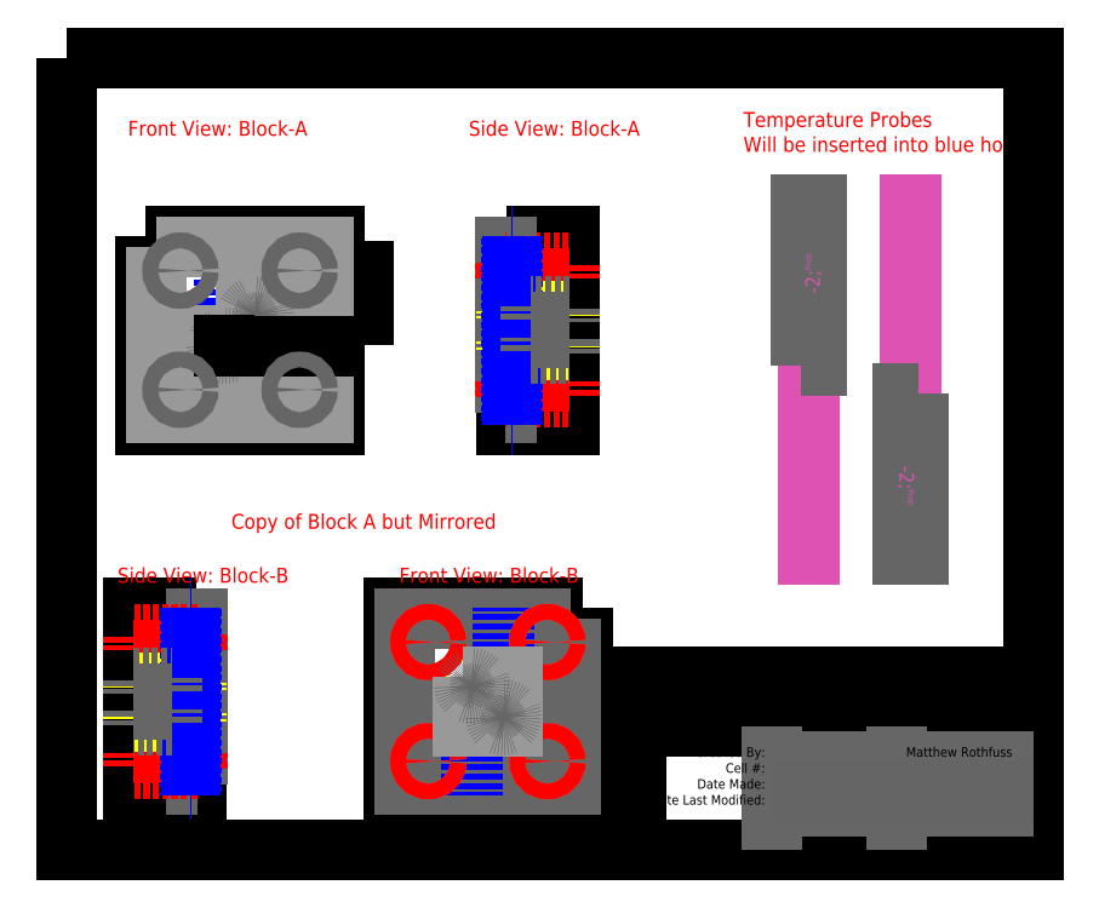
<metadata>
{"format":"dxf","ext":"dxf","renderer":"ezdxf+matplotlib","layout":"modelspace","background":"white","min_lineweight":24,"dpi":150}
</metadata>
<code>
0
SECTION
2
ENTITIES
0
CIRCLE
8
PTFE_B-01a
10
-10.63
20
9.375
30
0
40
0.1587
0
CIRCLE
8
PTFE_B-01a
10
-9.375
20
10.63
30
0
40
0.1587
0
CIRCLE
8
PTFE_B-01a
10
-7.595
20
12.41
30
0
40
0.3175
0
CIRCLE
8
PTFE_B-01a
10
-7.595
20
7.595
30
0
40
0.3175
0
CIRCLE
8
PTFE_B-01a
10
-12.4
20
12.41
30
0
40
0.3175
0
CIRCLE
8
PTFE_B-01a
10
-12.4
20
7.595
30
0
40
0.3175
0
CIRCLE
8
PTFE_B-01a
10
-7.595
20
12.41
30
0
40
0.3175
0
CIRCLE
8
PTFE_B-01a
10
-12.4
20
12.41
30
0
40
0.3175
0
CIRCLE
8
PTFE_B-01a
10
-12.4
20
7.595
30
0
40
0.3175
0
CIRCLE
8
PTFE_B-01a
10
-7.595
20
7.595
30
0
40
0.3175
0
LWPOLYLINE
8
Temp_Probe
90
        4
70
     1
43
0
10
12.92
20
8.568
10
12.97
20
8.568
10
12.97
20
0.9477
10
12.92
20
0.9477
0
LWPOLYLINE
8
Temp_Probe
90
        4
70
     1
43
0
10
12.63
20
8.552
10
13.27
20
8.552
10
13.27
20
15.05
10
12.63
20
15.05
0
MTEXT
8
Temp_Probe
10
12.81
20
11.47
30
0
40
0.5808
41
0.7723
46
0.5808
71
     1
72
     5
1
{\c-2;\H0.2379;Prob}
7
Standard 360
11
2e-16
21
1
31
0
73
     1
44
1
0
LWPOLYLINE
8
Temp_Probe
90
        4
70
     1
43
0
10
17.08
20
7.432
10
17.03
20
7.432
10
17.03
20
15.05
10
17.08
20
15.05
0
LWPOLYLINE
8
Temp_Probe
90
        4
70
     1
43
0
10
17.37
20
7.448
10
16.73
20
7.448
10
16.73
20
0.9477
10
17.37
20
0.9477
0
MTEXT
8
Temp_Probe
10
17.19
20
4.529
30
0
40
0.5808
41
0.7723
46
0.5808
71
     1
72
     5
1
{\c-2;\H0.2379;Prob}
7
Standard 360
11
-1e-16
21
-1
31
0
73
     1
44
1
0
LWPOLYLINE
8
PTFE_B-01a
90
        2
70
     0
43
0
10
-10.63
20
9.534
10
-10.65
20
9.534
0
LWPOLYLINE
8
PTFE_B-01a
90
        2
70
     0
43
0
10
-10.63
20
9.534
10
-10.6
20
9.534
0
LWPOLYLINE
8
PTFE_B-01a
90
        2
70
     0
43
0
10
-10.65
20
9.534
10
-10.65
20
13.81
0
LWPOLYLINE
8
PTFE_B-01a
90
        2
70
     0
43
0
10
-10.6
20
9.534
10
-10.6
20
13.81
0
LWPOLYLINE
8
PTFE_B-01a
90
        2
70
     0
43
0
10
-9.375
20
10.47
10
-9.4
20
10.47
0
LWPOLYLINE
8
PTFE_B-01a
90
        2
70
     0
43
0
10
-9.375
20
10.47
10
-9.35
20
10.47
0
LWPOLYLINE
8
PTFE_B-01a
90
        2
70
     0
43
0
10
-9.35
20
10.47
10
-9.35
20
6.19
0
LWPOLYLINE
8
PTFE_B-01a
90
        2
70
     0
43
0
10
-9.4
20
10.47
10
-9.4
20
6.19
0
LWPOLYLINE
8
PTFE_B-01b
90
        4
70
     1
43
0
10
0.7697
20
13.81
10
3.31
20
13.81
10
3.31
20
6.19
10
0.7697
20
6.19
0
LWPOLYLINE
8
PTFE_B-01b
90
        4
70
     1
43
0
10
0.7697
20
12.72
10
3.31
20
12.72
10
3.31
20
12.09
10
0.7697
20
12.09
0
LWPOLYLINE
8
PTFE_B-01b
90
        4
70
     1
43
0
10
0.7697
20
7.277
10
3.31
20
7.277
10
3.31
20
7.912
10
0.7697
20
7.912
0
LWPOLYLINE
8
Gasket_B-01b
90
        4
70
     1
43
0
10
0.6903
20
6.643
10
0.7697
20
6.643
10
0.7697
20
13.36
10
0.6903
20
13.36
0
LWPOLYLINE
8
Gasket_B-01b
90
        4
70
     1
43
0
10
0.6903
20
12.72
10
0.7697
20
12.72
10
0.7697
20
12.09
10
0.6903
20
12.09
0
LWPOLYLINE
8
Gasket_B-01b
90
        4
70
     1
43
0
10
0.6903
20
7.277
10
0.7697
20
7.277
10
0.7697
20
7.912
10
0.6903
20
7.912
0
LWPOLYLINE
8
PTFE_B-01b
90
        4
70
     1
43
0
10
0.7697
20
10.47
10
3.31
20
10.47
10
3.31
20
10.78
10
0.7697
20
10.78
0
LWPOLYLINE
8
PTFE_B-01b
90
        4
70
     1
43
0
10
0.7697
20
9.216
10
3.31
20
9.216
10
3.31
20
9.534
10
0.7697
20
9.534
0
LWPOLYLINE
8
PTFE_B-01b
90
        4
70
     1
43
0
10
0.9403
20
13.81
10
0.9911
20
13.81
10
0.9911
20
6.19
10
0.9403
20
6.19
0
LWPOLYLINE
8
PTFE_B-02a
90
        4
70
     1
43
0
10
3.81
20
-1.19
10
-3.81
20
-1.19
10
-3.81
20
-8.81
10
3.81
20
-8.81
0
LWPOLYLINE
8
PTFE_B-02a
90
        2
70
     0
43
0
10
0.625
20
-5.466
10
0.6504
20
-5.466
0
LWPOLYLINE
8
PTFE_B-02a
90
        2
70
     0
43
0
10
0.625
20
-5.466
10
0.5996
20
-5.466
0
LWPOLYLINE
8
PTFE_B-02a
90
        2
70
     0
43
0
10
-0.625
20
-4.534
10
-0.5996
20
-4.534
0
LWPOLYLINE
8
PTFE_B-02a
90
        2
70
     0
43
0
10
-0.625
20
-4.534
10
-0.6504
20
-4.534
0
LWPOLYLINE
8
PTFE_B-02b
90
        4
70
     1
43
0
10
-11.77
20
-1.19
10
-14.31
20
-1.19
10
-14.31
20
-8.81
10
-11.77
20
-8.81
0
LWPOLYLINE
8
Gasket_B-02a
90
        4
70
     1
43
0
10
3.358
20
-1.642
10
-3.357
20
-1.642
10
-3.357
20
-8.357
10
3.358
20
-8.357
0
LWPOLYLINE
8
Gasket_B-02b
90
        4
70
     1
43
0
10
-11.69
20
-8.357
10
-11.77
20
-8.357
10
-11.77
20
-1.642
10
-11.69
20
-1.642
0
LWPOLYLINE
8
PTFE_B-02a
90
        2
70
     0
43
0
10
0.5996
20
-5.466
10
0.5996
20
-1.19
0
LWPOLYLINE
8
PTFE_B-02a
90
        2
70
     0
43
0
10
0.6504
20
-5.466
10
0.6504
20
-1.19
0
LWPOLYLINE
8
PTFE_B-02a
90
        2
70
     0
43
0
10
-0.6504
20
-4.534
10
-0.6504
20
-8.81
0
LWPOLYLINE
8
PTFE_B-02a
90
        2
70
     0
43
0
10
-0.5996
20
-4.534
10
-0.5996
20
-8.81
0
LWPOLYLINE
8
PTFE_B-02b
90
        4
70
     1
43
0
10
-11.77
20
-2.278
10
-14.31
20
-2.278
10
-14.31
20
-2.913
10
-11.77
20
-2.913
0
LWPOLYLINE
8
PTFE_B-02b
90
        4
70
     1
43
0
10
-11.77
20
-7.723
10
-14.31
20
-7.723
10
-14.31
20
-7.088
10
-11.77
20
-7.088
0
LWPOLYLINE
8
Gasket_B-02b
90
        4
70
     1
43
0
10
-11.69
20
-2.278
10
-11.77
20
-2.278
10
-11.77
20
-2.913
10
-11.69
20
-2.913
0
LWPOLYLINE
8
Gasket_B-02b
90
        4
70
     1
43
0
10
-11.69
20
-7.723
10
-11.77
20
-7.723
10
-11.77
20
-7.088
10
-11.69
20
-7.088
0
LWPOLYLINE
8
PTFE_B-02b
90
        4
70
     1
43
0
10
-11.77
20
-4.534
10
-14.31
20
-4.534
10
-14.31
20
-4.216
10
-11.77
20
-4.216
0
LWPOLYLINE
8
PTFE_B-02b
90
        4
70
     1
43
0
10
-11.77
20
-5.784
10
-14.31
20
-5.784
10
-14.31
20
-5.466
10
-11.77
20
-5.466
0
LWPOLYLINE
8
PTFE_B-02b
90
        4
70
     1
43
0
10
-11.94
20
-1.19
10
-11.99
20
-1.19
10
-11.99
20
-8.81
10
-11.94
20
-8.81
0
CIRCLE
8
PTFE_B-02a
10
0.625
20
-5.625
30
0
40
0.1587
0
CIRCLE
8
PTFE_B-02a
10
-0.625
20
-4.375
30
0
40
0.1587
0
CIRCLE
8
Gasket_B-02a
10
-2.405
20
-2.595
30
0
40
0.3175
0
CIRCLE
8
Gasket_B-02a
10
-2.405
20
-7.405
30
0
40
0.3175
0
CIRCLE
8
Gasket_B-02a
10
2.405
20
-2.595
30
0
40
0.3175
0
CIRCLE
8
Gasket_B-02a
10
2.405
20
-7.405
30
0
40
0.3175
0
CIRCLE
8
PTFE_B-02a
10
-2.405
20
-2.595
30
0
40
0.3175
0
CIRCLE
8
PTFE_B-02a
10
2.405
20
-2.595
30
0
40
0.3175
0
CIRCLE
8
PTFE_B-02a
10
2.405
20
-7.405
30
0
40
0.3175
0
CIRCLE
8
PTFE_B-02a
10
-2.405
20
-7.405
30
0
40
0.3175
0
DIMENSION
8
Measurements
280
     0
10
-11
20
14.35
30
0
11
0
21
0
31
0
70
     1
71
     5
42
-1
73
     0
74
     0
75
     0
3
Standard 360
13
-9
23
11
33
0
14
-11
24
11
34
0
0
DIMENSION
8
Measurements
280
     0
10
-6.19
20
14.35
30
0
11
0
21
0
31
0
70
     1
71
     5
42
-1
73
     0
74
     0
75
     0
3
Standard 360
13
-9
23
11
33
0
14
-6.19
24
11
34
0
0
DIMENSION
8
Measurements
280
     0
10
-13.81
20
14.35
30
0
11
0
21
0
31
0
70
     1
71
     5
42
-1
73
     0
74
     0
75
     0
3
Standard 360
13
-11
23
11
33
0
14
-13.81
24
11
34
0
0
DIMENSION
8
Measurements
280
     0
10
-6.19
20
15.39
30
0
11
0
21
0
31
0
70
     1
71
     5
42
-1
73
     0
74
     0
75
     0
3
Standard 360
13
-13.81
23
13.81
33
0
14
-6.19
24
13.81
34
0
0
DIMENSION
8
Measurements
280
     0
10
-14.99
20
6.19
30
0
11
0
21
0
31
0
70
     1
71
     5
42
-1
73
     0
74
     0
75
     0
3
Standard 360
13
-13.36
23
6.643
33
0
14
-13.36
24
6.19
34
0
0
DIMENSION
8
Measurements
280
     0
10
-14.49
20
6.643
30
0
11
0
21
0
31
0
70
     1
71
     5
42
-1
73
     0
74
     0
75
     0
3
Standard 360
13
-13.36
23
13.36
33
0
14
-13.36
24
6.643
34
0
0
DIMENSION
8
Measurements
280
     0
10
-14.97
20
13.36
30
0
11
0
21
0
31
0
70
     1
71
     5
42
-1
73
     0
74
     0
75
     0
3
Standard 360
13
-13.81
23
13.81
33
0
14
-13.81
24
13.36
34
0
0
DIMENSION
8
Measurements
280
     0
10
-13.81
20
11.16
30
0
11
0
21
0
31
0
70
     1
71
     5
42
-1
73
     0
74
     0
75
     0
3
Standard 360
13
-12.4
23
12.41
33
0
14
-13.81
24
12.41
34
0
0
DIMENSION
8
Measurements
280
     0
10
-11.64
20
13.81
30
0
11
0
21
0
31
0
70
     1
71
     5
42
-1
73
     0
74
     0
75
     0
3
Standard 360
13
-12.4
23
12.41
33
0
14
-12.4
24
13.81
34
0
0
DIMENSION
8
Measurements
280
     0
2
*D12
10
-7.595
20
12.41
30
0
11
-5.51
21
12.41
31
0
70
   164
71
     5
42
0.3175
73
     0
74
     0
75
     0
3
Standard 360
15
-7.277
25
12.41
35
0
40
0
0
DIMENSION
8
Measurements
280
     0
2
*D13
10
-9.375
20
10.63
30
0
11
-5.51
21
10.63
31
0
70
   164
71
     5
42
0.1587
73
     0
74
     0
75
     0
3
Standard 360
15
-9.216
25
10.63
35
0
40
0
0
DIMENSION
8
Measurements
280
     0
10
-11.42
20
6.19
30
0
11
0
21
0
31
0
70
     1
71
     5
42
-1
73
     0
74
     0
75
     0
3
Standard 360
13
-10.63
23
9.375
33
0
14
-10.63
24
6.19
34
0
0
DIMENSION
8
Measurements
280
     0
10
-13.81
20
8.561
30
0
11
0
21
0
31
0
70
     1
71
     5
42
-1
73
     0
74
     0
75
     0
3
Standard 360
13
-10.63
23
9.375
33
0
14
-13.81
24
9.375
34
0
0
DIMENSION
8
Measurements
280
     0
10
-9.35
20
5.569
30
0
11
0
21
0
31
0
70
     1
71
     5
42
-1
73
     0
74
     0
75
     0
3
Standard 360
13
-6.19
23
6.19
33
0
14
-9.35
24
6.19
34
0
0
DIMENSION
8
Measurements
280
     0
10
-9.4
20
4.705
30
0
11
0
21
0
31
0
70
     1
71
     5
42
-1
73
     0
74
     0
75
     0
3
Standard 360
13
-9.35
23
6.19
33
0
14
-9.4
24
6.19
34
0
0
DIMENSION
8
Measurements
280
     0
10
-0.07223
20
6.643
30
0
11
0
21
0
31
0
70
     1
71
     5
42
-1
73
     0
74
     0
75
     0
3
Standard 360
13
0.6903
23
13.36
33
0
14
0.6903
24
6.643
34
0
0
DIMENSION
8
Measurements
280
     0
10
0.9911
20
14.26
30
0
11
0
21
0
31
0
70
     1
71
     5
42
-1
73
     0
74
     0
75
     0
3
Standard 360
13
0.9403
23
13.81
33
0
14
0.9911
24
13.81
34
0
0
DIMENSION
8
Measurements
280
     0
10
0.9657
20
5.612
30
0
11
0
21
0
31
0
70
     1
71
     5
42
-1
73
     0
74
     0
75
     0
3
Standard 360
13
0.7697
23
6.19
33
0
14
0.9657
24
6.19
34
0
0
DIMENSION
8
Measurements
280
     0
10
3.945
20
12.09
30
0
11
0
21
0
31
0
70
     1
71
     5
42
-1
73
     0
74
     0
75
     0
3
Standard 360
13
3.31
23
12.72
33
0
14
3.31
24
12.09
34
0
0
DIMENSION
8
Measurements
280
     0
10
3.944
20
10.47
30
0
11
0
21
0
31
0
70
     1
71
     5
42
-1
73
     0
74
     0
75
     0
3
Standard 360
13
3.31
23
10.78
33
0
14
3.31
24
10.47
34
0
0
DIMENSION
8
Measurements
280
     0
10
4.917
20
6.19
30
0
11
0
21
0
31
0
70
     1
71
     5
42
-1
73
     0
74
     0
75
     0
3
Standard 360
13
3.31
23
13.81
33
0
14
3.31
24
6.19
34
0
0
DIMENSION
8
Measurements
280
     0
10
3.31
20
15.08
30
0
11
0
21
0
31
0
70
     1
71
     5
42
-1
73
     0
74
     0
75
     0
3
Standard 360
13
0.7697
23
13.81
33
0
14
3.31
24
13.81
34
0
0
MTEXT
8
Red_Text
10
-10.35
20
2.583
30
0
40
0.6025
41
11.84
46
0.6025
71
     1
72
     5
1
Copy of Block A but Mirrored
7
Standard 360
73
     1
44
1
0
MTEXT
8
Red_Text
10
-14.52
20
18.45
30
0
40
0.6025
41
8.131
46
0.6025
71
     1
72
     5
1
Front View: Block-A
7
Standard 360
73
     1
44
1
0
MTEXT
8
Red_Text
10
-0.7692
20
18.45
30
0
40
0.6025
41
7.823
46
0.6025
71
     1
72
     5
1
Side View: Block-A
7
Standard 360
73
     1
44
1
0
MTEXT
8
Red_Text
10
-14.94
20
0.4064
30
0
40
0.6025
41
7.823
46
0.6025
71
     1
72
     5
1
Side View: Block-B
7
Standard 360
73
     1
44
1
0
MTEXT
8
Red_Text
10
-3.574
20
0.4064
30
0
40
0.6025
41
8.131
46
0.6025
71
     1
72
     5
1
Front View: Block-B
7
Standard 360
73
     1
44
1
0
DIMENSION
8
Measurements
280
     0
10
13.74
20
0.9477
30
0
11
2.086
21
-4.441
31
0
70
     1
71
     5
42
-1
73
     0
74
     0
75
     0
3
Standard 360
13
13.27
23
8.552
33
0
14
13.27
24
0.9477
34
0
0
DIMENSION
8
Measurements
280
     0
10
13.74
20
8.552
30
0
11
2.086
21
-4.441
31
0
70
     1
71
     5
42
-1
73
     0
74
     0
75
     0
3
Standard 360
13
13.27
23
15.05
33
0
14
13.27
24
8.552
34
0
0
MTEXT
8
Red_Text
10
10.31
20
18.81
30
0
40
0.6025
41
12.56
46
1.607
71
     1
72
     5
1
Temperature Probes\PWill be inserted into blue holes
7
Standard 360
73
     1
44
1
0
LWPOLYLINE
8
0
90
        4
70
     1
43
0
10
-17
20
21
10
22
20
21
10
22
20
-11
10
-17
20
-11
0
MTEXT
8
0
10
6.569
20
-4.616
30
0
40
0.6025
41
16.47
46
0.6025
71
     1
72
     5
1
Benchtop Plate Heat Exchanger (bPHE)
7
Standard 360
73
     1
44
1
0
LWPOLYLINE
8
0
90
        4
70
     1
43
0
10
22
20
-11
10
6
20
-11
10
6
20
-6
10
22
20
-6
0
LWPOLYLINE
8
0
90
        4
70
     1
43
0
10
6
20
-6
10
22
20
-6
10
22
20
-4
10
6
20
-4
0
LWPOLYLINE
8
0
90
        2
70
     0
43
0
10
16.48
20
-6
10
16.48
20
-11
0
LWPOLYLINE
8
0
90
        2
70
     0
43
0
10
11.46
20
-11
10
11.46
20
-6
0
LWPOLYLINE
8
0
90
        2
70
     0
43
0
10
11.46
20
-7.397
10
22
20
-7.397
0
LWPOLYLINE
8
0
90
        2
70
     0
43
0
10
11.46
20
-7.975
10
22
20
-7.975
0
LWPOLYLINE
8
0
90
        2
70
     0
43
0
10
11.46
20
-9.248
10
22
20
-9.248
0
LWPOLYLINE
8
PTFE_B-01a
90
        4
70
     1
43
0
10
-13.81
20
13.81
10
-6.19
20
13.81
10
-6.19
20
6.19
10
-13.81
20
6.19
0
LWPOLYLINE
8
Gasket_B-01a
90
        4
70
     1
43
0
10
-13.36
20
13.36
10
-6.643
20
13.36
10
-6.643
20
6.643
10
-13.36
20
6.643
0
LWPOLYLINE
8
Gasket_B-01a
90
        4
70
     1
43
0
10
-11
20
11
10
-9
20
11
10
-9
20
9
10
-11
20
9
0
LWPOLYLINE
8
PTFE_B-02b
90
        4
70
     1
43
0
10
-1
20
-4
10
1
20
-4
10
1
20
-6
10
-1
20
-6
0
LWPOLYLINE
8
PTFE_B-01b
90
        4
70
     1
43
0
10
3.31
20
10.94
10
1.722
20
10.94
10
1.722
20
10.31
10
3.31
20
10.31
0
LWPOLYLINE
8
PTFE_B-01b
90
        4
70
     1
43
0
10
3.31
20
9.693
10
1.722
20
9.693
10
1.722
20
9.058
10
3.31
20
9.058
0
DIMENSION
8
Measurements
280
     0
10
3.944
20
10.16
30
0
11
0
21
0
31
0
70
     1
71
     5
42
-1
73
     0
74
     0
75
     0
3
Standard 360
13
3.31
23
9.693
33
0
14
3.31
24
9.058
34
0
0
DIMENSION
8
Measurements
280
     0
10
3.31
20
8.546
30
0
11
0
21
0
31
0
70
     1
71
     5
42
-1
73
     0
74
     0
75
     0
3
Standard 360
13
1.722
23
9.058
33
0
14
3.31
24
9.058
34
0
0
LWPOLYLINE
8
PTFE_B-02b
90
        4
70
     1
43
0
10
-14.31
20
-4.057
10
-12.72
20
-4.057
10
-12.72
20
-4.692
10
-14.31
20
-4.692
0
LWPOLYLINE
8
PTFE_B-02b
90
        4
70
     1
43
0
10
-14.31
20
-5.307
10
-12.72
20
-5.307
10
-12.72
20
-5.942
10
-14.31
20
-5.942
0
CIRCLE
8
PTFE_B-01a
10
-9.375
20
10.63
30
0
40
0.3175
0
CIRCLE
8
PTFE_B-01a
10
-10.63
20
9.375
30
0
40
0.3175
0
CIRCLE
8
PTFE_B-02a
10
-0.625
20
-4.375
30
0
40
0.3175
0
CIRCLE
8
PTFE_B-02a
10
0.625
20
-5.625
30
0
40
0.3175
0
DIMENSION
8
Measurements
280
     0
2
*D14
10
-10.63
20
9.375
30
0
11
-6.643
21
9.375
31
0
70
   164
71
     5
42
0.3175
73
     0
74
     0
75
     0
3
Standard 360
15
-10.31
25
9.375
35
0
40
0
0
CIRCLE
8
Gasket_B-01a
10
-7.595
20
12.41
30
0
40
0.3175
0
CIRCLE
8
Gasket_B-01a
10
-7.595
20
7.595
30
0
40
0.3175
0
CIRCLE
8
Gasket_B-01a
10
-12.4
20
7.595
30
0
40
0.3175
0
CIRCLE
8
Gasket_B-01a
10
-12.4
20
12.41
30
0
40
0.3175
0
DIMENSION
8
Measurements
280
     0
10
12.97
20
0.3757
30
0
11
0
21
0
31
0
70
     1
71
     5
42
-1
73
     0
74
     0
75
     0
3
Standard 360
13
12.92
23
0.9477
33
0
14
12.97
24
0.9477
34
0
0
DIMENSION
8
Measurements
280
     0
10
13.27
20
15.42
30
0
11
0
21
0
31
0
70
     1
71
     5
42
-1
73
     0
74
     0
75
     0
3
Standard 360
13
12.63
23
15.05
33
0
14
13.27
24
15.05
34
0
0
MTEXT
8
0
10
16.87
20
-6.84
30
0
40
0.3856
41
4.743
46
2.314
71
     1
72
     5
1
{\C7;Matthew Rothfuss\P(785)-263-6008\P02/25/2015\P03/03/2015}
7
Standard 360
73
     1
44
1
0
MTEXT
8
0
10
11.19
20
-6.843
30
0
40
0.3856
41
5.106
46
2.314
71
     3
72
     5
1
{\C7;Created By:\PCell #:\PDate Made:\PDate Last Modified:}
7
Standard 360
73
     1
44
1
0
LWPOLYLINE
8
0
90
        2
70
     0
43
0
10
11.46
20
-8.612
10
22
20
-8.612
0
VIEWPORT
360
20B
8
0
10
5.25
20
4
30
0
40
19.35
41
8.993
68
     1
69
     1
12
5.25
22
4
13
0
23
0
14
0.5
24
0.5
15
0.5
25
0.5
16
0
26
0
36
1
17
0
27
0
37
0
42
50
43
0
44
0
45
8.993
50
0
51
0
72
  1000
90
   819232
1

281
     0
71
     1
74
     0
110
0
120
0
130
0
111
1
121
0
131
0
112
0
122
1
132
0
79
     0
146
0
170
     0
61
     5
348
9F
292
     1
282
     1
141
0
142
0
63
   250
421
  3355443
0
VIEWPORT
360
20F
8
PTFE_B-01a
10
5.25
20
4
30
0
40
8.4
41
6.4
68
     2
69
     2
12
6
22
4.5
13
0
23
0
14
0.5
24
0.5
15
0.5
25
0.5
16
0
26
0
36
1
17
0
27
0
37
0
42
50
43
0
44
0
45
9.203
50
0
51
0
72
  1000
90
   819264
1

281
     0
71
     1
74
     0
110
0
120
0
130
0
111
1
121
0
131
0
112
0
122
1
132
0
79
     0
146
0
170
     0
61
     5
348
9F
292
     1
282
     1
141
0
142
0
63
   250
421
  3355443
0
ENDSEC
0
EOF

</code>
